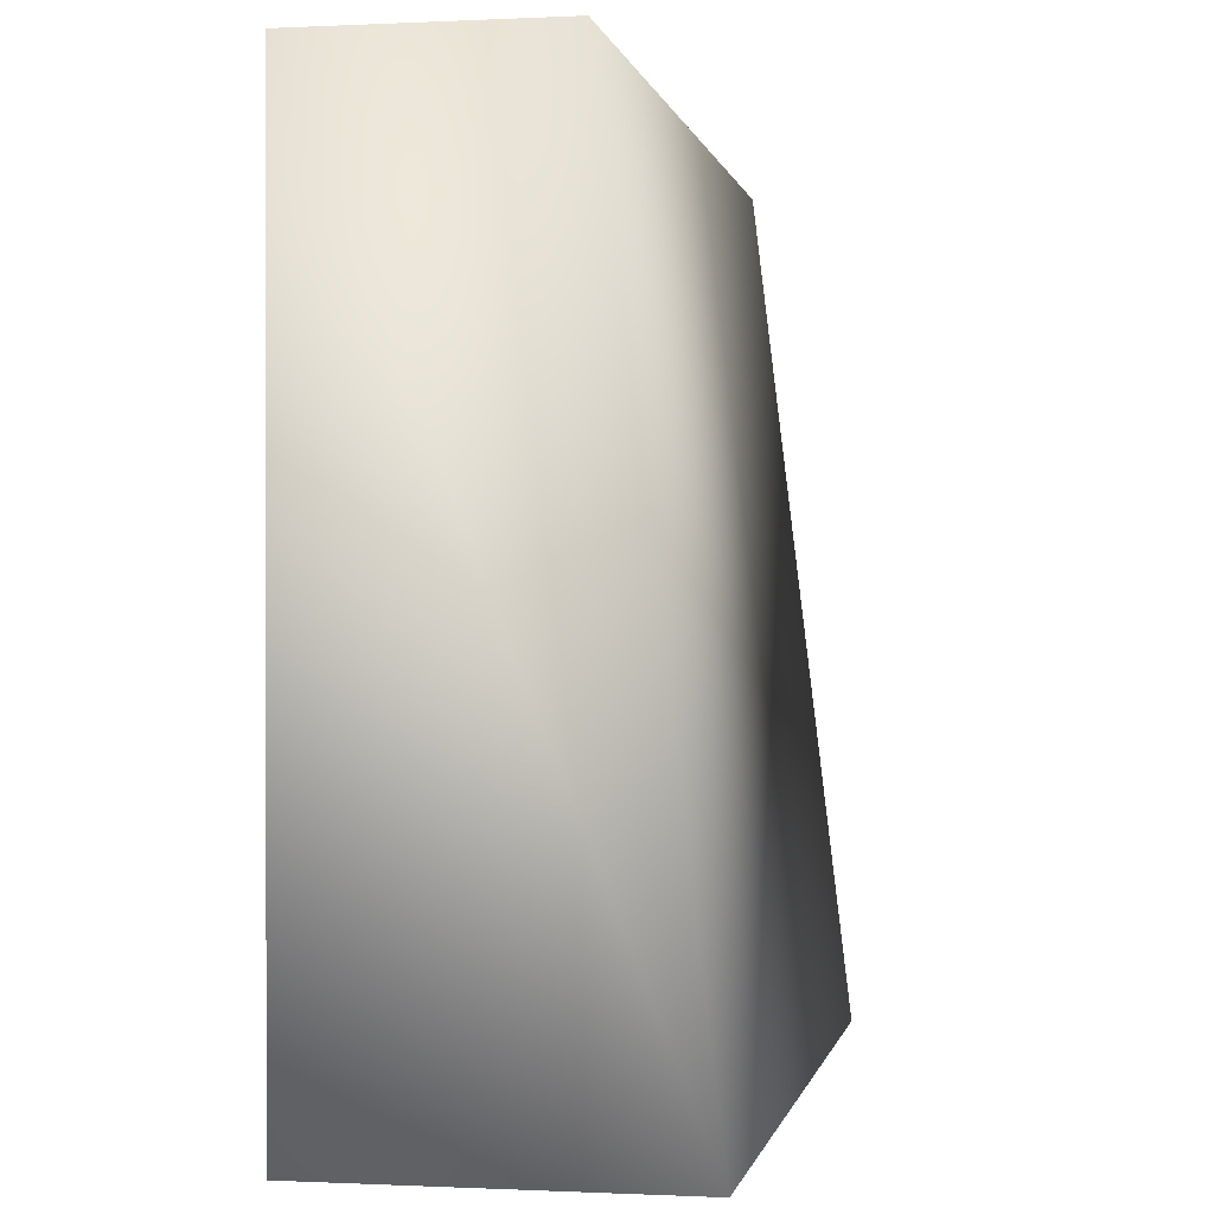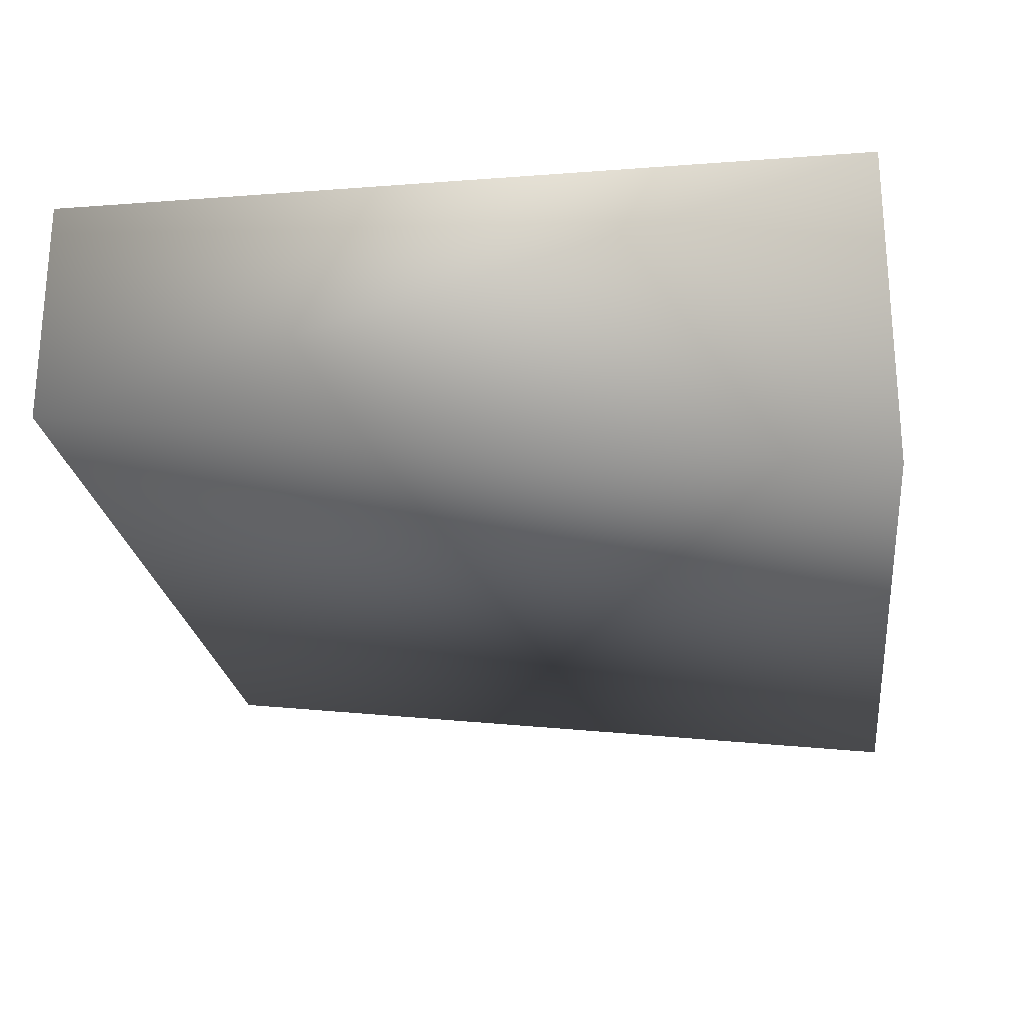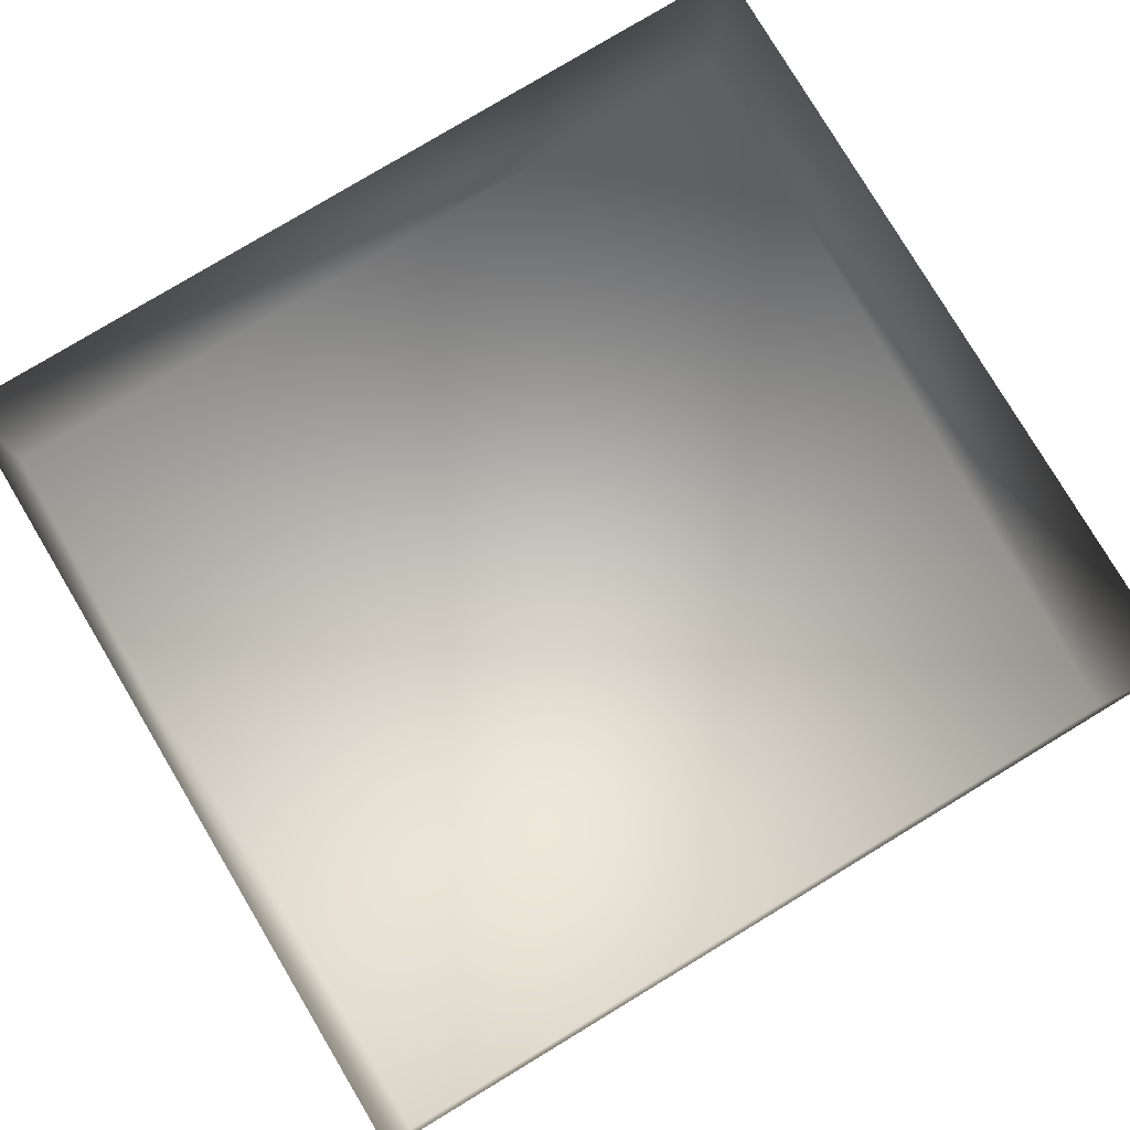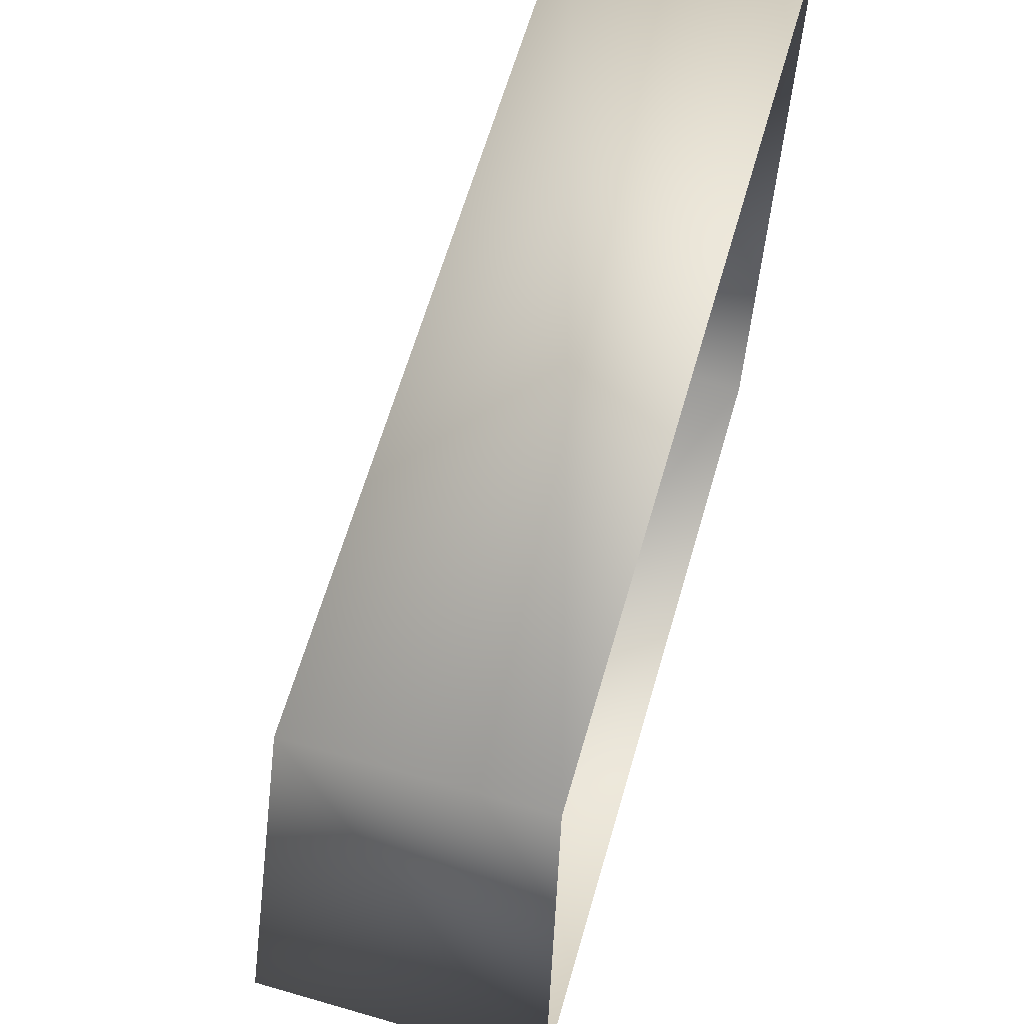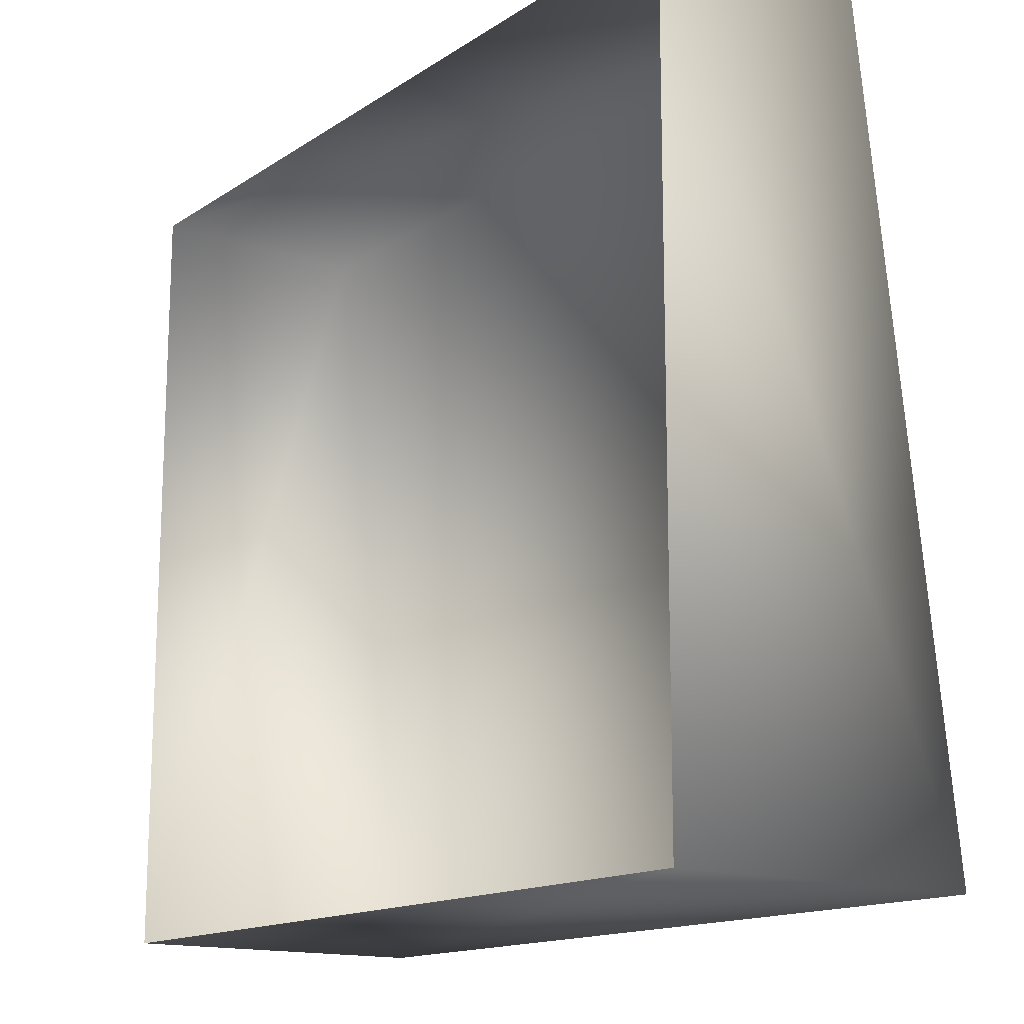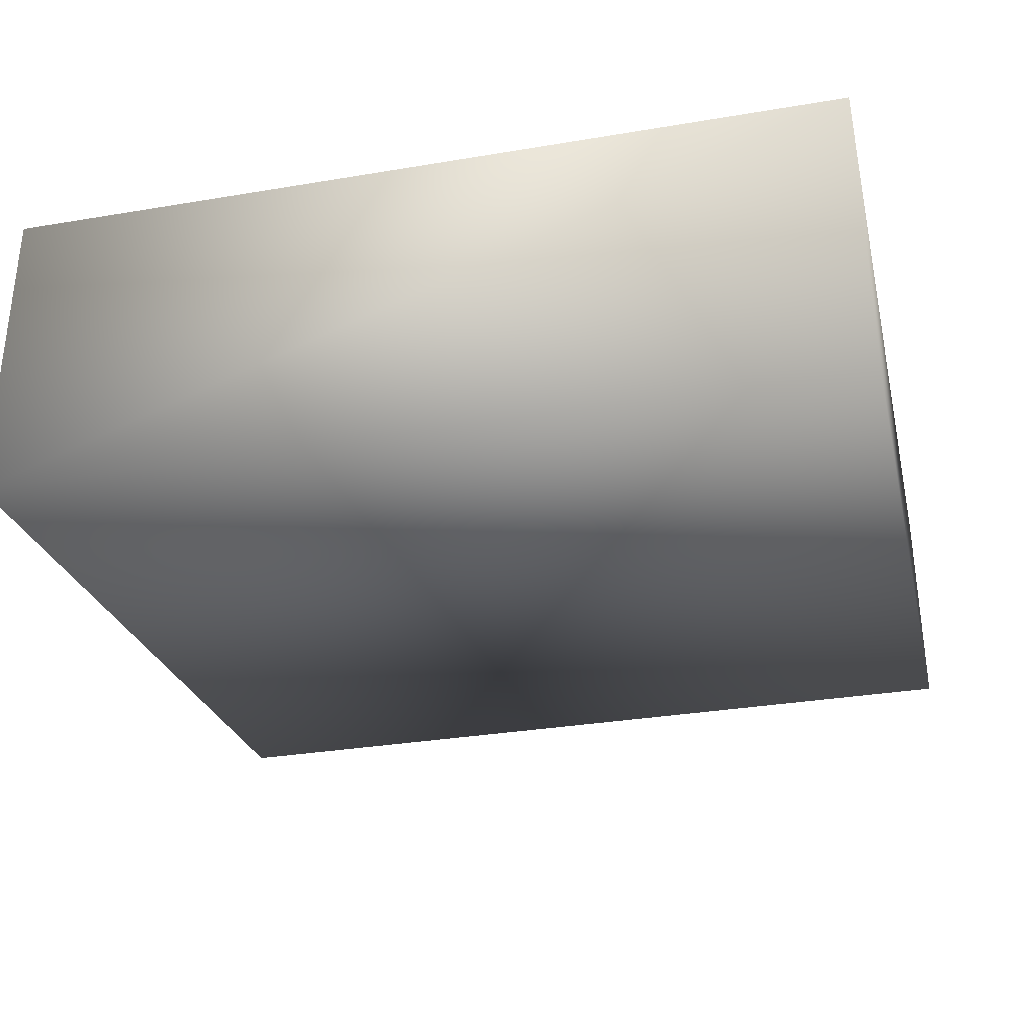
<metadata>
{"format":"obj","ext":"obj","renderer":"f3d","projection":"perspective","resolution":1024,"background":"white","views":[{"elev":-0.3,"azim":-79.5,"up":"+Z"},{"elev":-23.8,"azim":97.2,"up":"+Y"},{"elev":79.6,"azim":148.9,"up":"+Y"},{"elev":63.8,"azim":106.2,"up":"+Z"},{"elev":-15.1,"azim":-126.7,"up":"+Z"},{"elev":-32.6,"azim":-167.0,"up":"+Y"}]}
</metadata>
<code>
o new model
v 874.7 371.3 646.3
v 874.7 -7.138 646.3
v 880 -166.5 -679.1
v 880 368.2 -679.1
v -530.7 -166.8 -679.8
v -530.7 370.8 -679.8
v -535 -7.138 646.3
v -535 372 646.3
f 4 3 2 1
f 6 5 3 4
f 3 5 7 2
f 1 2 7 8
f 8 7 5 6

</code>
